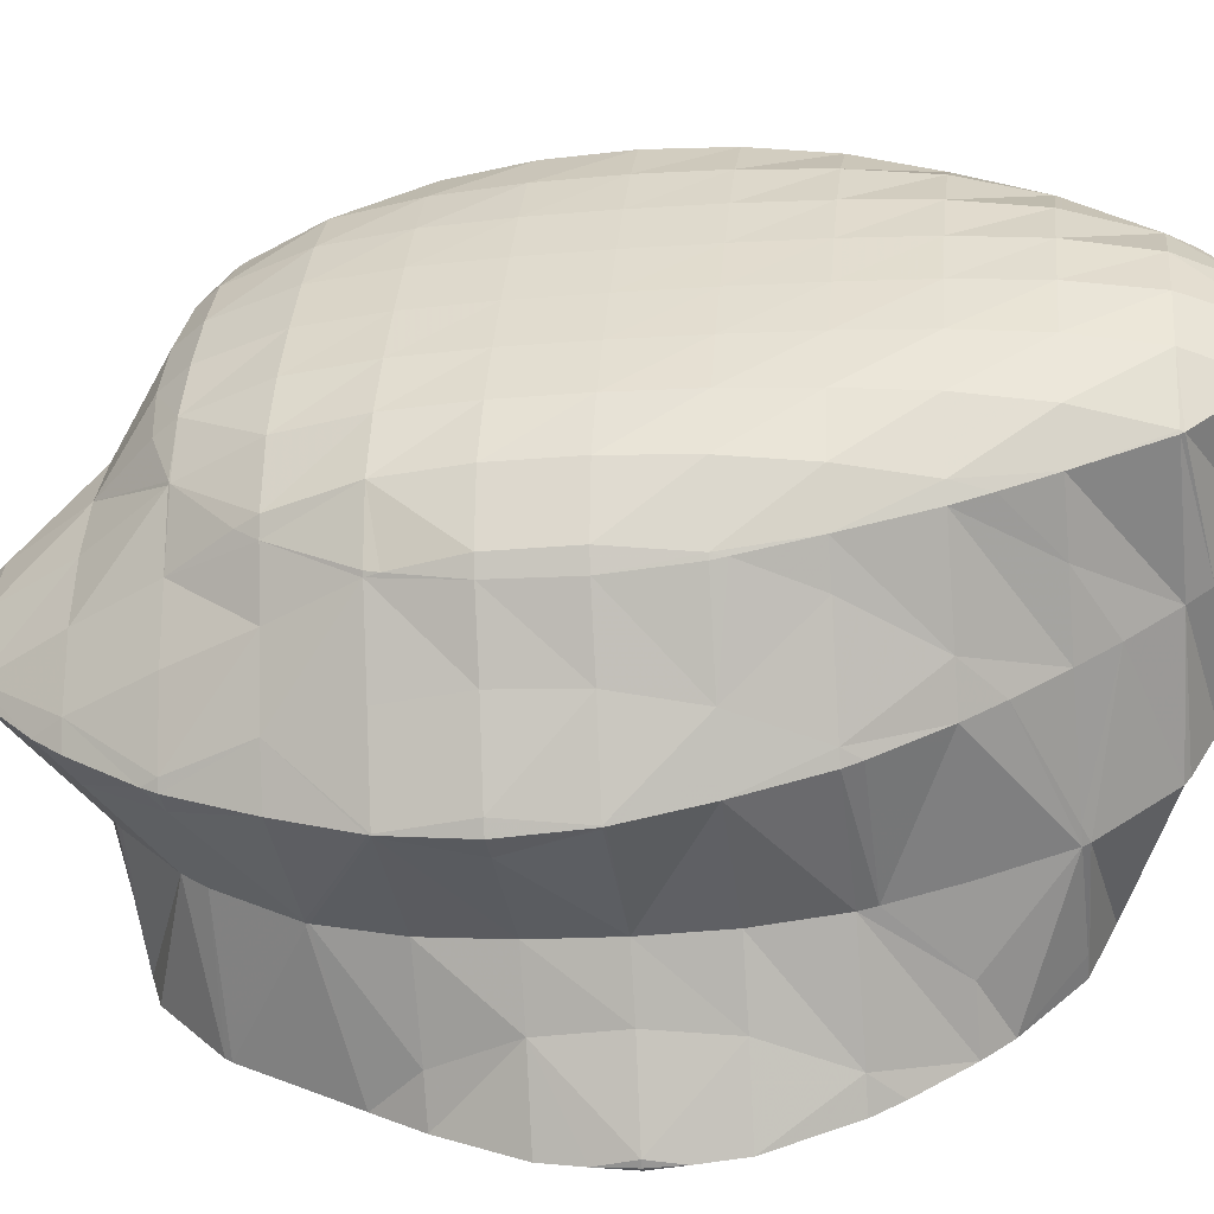
<metadata>
{"format":"obj","ext":"obj","renderer":"f3d","projection":"perspective","resolution":1024,"background":"white","views":[{"elev":25.6,"azim":-87.7,"up":"+Z"}]}
</metadata>
<code>
v 217.2 192.7 42.19
v 217.2 191.6 42.32
v 217.3 192.7 42.05
v 217.4 194 42.07
v 218.2 187.4 43.05
v 218.7 186.4 43.28
v 218.9 187.3 42.72
v 219.3 189.8 41.74
v 217.3 190.1 42.53
v 219.5 192.5 41.27
v 217.6 195.4 41.97
v 219.6 195.1 41.15
v 219.7 197.9 41.47
v 218.8 198 41.92
v 219.7 199.5 41.93
v 219.8 184.6 43.72
v 220.5 183.7 43.97
v 220.6 184.5 43.38
v 221 187.1 42.25
v 221.3 189.7 41.61
v 221.5 192.3 41.23
v 221.7 195 41.02
v 221.8 197.7 41
v 220.3 200.6 41.94
v 221.9 200.4 41.23
v 221.9 203.1 41.87
v 221.7 203.1 41.95
v 221.9 203.3 41.96
v 222.2 181.9 44.58
v 222.7 184.4 43.06
v 223 186.9 42.28
v 223.2 189.6 41.8
v 223.4 192.2 41.47
v 223.6 194.9 41.22
v 223.8 197.5 41.07
v 223.9 200.2 41.06
v 224 202.9 41.32
v 223.9 205.3 42.19
v 222.3 181.9 44.61
v 224.1 181 45.1
v 224.3 181.7 44.47
v 224.7 184.2 43.2
v 225 186.8 42.56
v 225.2 189.5 42.14
v 225.4 192.1 41.82
v 225.6 194.8 41.57
v 225.7 197.4 41.37
v 225.9 200.1 41.29
v 226 202.8 41.45
v 225 205.6 42.38
v 225.9 205.6 42.36
v 225.9 205.9 42.55
v 226 180.7 45.55
v 226.2 181.6 44.75
v 226.6 184.1 43.54
v 226.9 186.7 42.94
v 227.1 189.4 42.54
v 227.3 192 42.23
v 227.5 194.7 41.97
v 227.6 197.3 41.78
v 227.8 200 41.69
v 227.9 202.7 41.9
v 227.8 205.5 42.95
v 227.8 205.6 43
v 227.9 180.8 45.97
v 228.1 181.5 45.28
v 228.5 184 44.01
v 228.8 186.7 43.38
v 229 189.3 42.98
v 229.2 191.9 42.67
v 229.4 194.6 42.42
v 229.5 197.2 42.24
v 229.7 199.9 42.21
v 229.7 202.6 42.57
v 227.9 205.5 43.05
v 229.6 204.7 43.52
v 229.9 181.3 46.34
v 229.9 181.5 46.14
v 230.4 184 44.62
v 230.7 186.6 43.89
v 230.9 189.2 43.45
v 231.1 191.8 43.14
v 231.3 194.5 42.9
v 231.4 197.2 42.75
v 231.5 199.8 42.8
v 231.5 202.6 43.37
v 231.5 203.8 44.03
v 230.3 181.5 46.41
v 231.8 182.3 46.66
v 232.2 183.9 45.45
v 232.5 186.5 44.5
v 232.8 189.1 43.98
v 233 191.8 43.65
v 233.1 194.4 43.43
v 233.3 197.1 43.36
v 233.4 199.8 43.56
v 233.3 202.6 44.48
v 233.3 202.7 44.57
v 233.8 183.4 46.97
v 233.9 183.9 46.55
v 234.4 186.4 45.24
v 234.6 189.1 44.61
v 234.8 191.7 44.26
v 235 194.4 44.1
v 235.1 197 44.18
v 235.1 199.8 44.76
v 233.4 202.6 44.62
v 235.1 200.8 45.19
v 234.5 183.9 47.06
v 235.9 185.1 47.22
v 236.1 186.4 46.31
v 236.4 189 45.48
v 236.7 191.6 45.11
v 236.8 194.3 45.06
v 236.8 197.1 45.51
v 235.7 199.8 45.45
v 236.8 198.1 45.89
v 237.2 186.5 47.34
v 238 188.3 47.32
v 238.1 189 47
v 238.3 191.7 46.62
v 238.3 194.4 46.66
v 238.4 193.7 46.76
v 237.3 197.1 46.12
v 238.3 189.1 47.29
v 238.6 191.7 47.04
v 217.2 192.8 42.43
v 218.6 187.4 44.1
v 218.5 190.2 45.12
v 218.6 192.9 45.19
v 218.8 195.6 44.73
v 219.3 198.1 43.46
v 220.1 184.8 45.8
v 219.6 187.8 47.97
v 219.7 187.2 48.07
v 219.3 190.4 47.6
v 219.3 193.1 47.29
v 219.5 195.7 47.03
v 219.9 198.4 46.8
v 220.7 201 46.56
v 220.7 200.9 46.67
v 221.7 203.2 42.39
v 221.1 182.4 48.96
v 221.3 182.2 49.01
v 222.1 182 45.39
v 220.3 185.1 48.44
v 220.7 201 46.66
v 222.2 203.6 46.69
v 222.8 204.4 46.74
v 223 179.8 49.67
v 224.7 206.1 46.93
v 224.9 206.3 46.96
v 223.3 179.6 49.75
v 224.8 178.8 50.2
v 225.2 179.4 48.82
v 226.8 207 47.31
v 226.7 178.4 50.67
v 227.2 179.3 48.9
v 229 205.8 46.31
v 228.7 206.4 47.8
v 228.6 178.2 51.11
v 229 179.2 49.44
v 229.3 205.9 47.99
v 230.5 205 48.36
v 230.5 178.2 51.53
v 230.9 179.1 50.21
v 231.6 181.5 47.66
v 232.3 203.5 48.94
v 232.5 178.5 51.93
v 232.7 179.1 51.11
v 233.3 181.5 48.97
v 232.7 203.1 49.07
v 234.1 201.4 49.58
v 234 179.1 52.2
v 234.4 179.4 52.26
v 235 181.5 50.4
v 235.5 184 48.48
v 234.8 200.3 49.86
v 235.8 198.7 50.28
v 236.3 181.7 52.4
v 236.6 182.2 52.39
v 236.9 184.2 51.15
v 237.5 186.6 49.18
v 237.4 194.9 51.09
v 237.5 194.9 51.1
v 236.4 197.6 50.54
v 237.2 184.3 52.29
v 237.6 186.9 52.07
v 237.8 189.6 51.8
v 237.8 192.2 51.49
v 217.2 193.7 51.43
v 217.2 193.6 51.44
v 217.2 193.7 51.37
v 217.6 196.2 50.36
v 217.1 196.3 51.1
v 217.6 199 50.83
v 217.6 199 50.89
v 217.6 199 50.89
v 218.5 188.3 52.35
v 218.7 187.7 52.47
v 217.8 191 51.87
v 220.7 201 46.75
v 218.5 201.6 50.79
v 220.1 204.1 50.03
v 219.6 204.2 50.73
v 219.9 204.7 50.73
v 221.1 182.4 49.52
v 220.4 184.4 53.23
v 219.7 185.6 52.95
v 222.3 206.6 49.48
v 221.3 206.8 50.8
v 222.1 207.7 50.85
v 221.3 182.8 53.62
v 222.1 181.6 53.94
v 224.2 209.2 50.57
v 223.7 209.3 51.03
v 224.1 209.6 51.07
v 223.3 180.1 54.37
v 223.9 179.3 54.6
v 226.4 209 49.59
v 226.1 210.5 51.41
v 225.7 177.9 55.17
v 228.2 208.9 50.5
v 228 210.1 51.87
v 227.6 177.6 55.63
v 230.3 206 49.43
v 229.8 209 52.28
v 229.8 209.1 52.39
v 229.5 178 56
v 231.8 206.1 51.97
v 229.9 209 52.43
v 231.6 207.2 53.02
v 231.5 178.6 56.36
v 233.5 203.4 52.45
v 232.2 206.3 53.26
v 233.3 204.4 53.73
v 233.4 179.6 56.68
v 233.5 179.6 56.69
v 235.2 200.7 53.55
v 233.8 203.5 53.93
v 235 201.3 54.47
v 236 181.9 54.57
v 235.5 181.8 56.88
v 237.5 194.9 51.11
v 237.1 197.8 53.14
v 235.4 200.8 54.61
v 236.8 199.5 55.07
v 235.7 182.2 56.89
v 237.1 184.8 56.9
v 237.7 185.8 56.9
v 238.1 187.2 55.29
v 238.5 189.8 54.14
v 238.7 192.4 53.84
v 238.8 195.1 54.19
v 238.5 198 55.63
v 238.6 197.9 55.66
v 238.6 187.3 56.91
v 239.7 189.9 56.85
v 240 191.6 56.73
v 240.1 192.6 56.48
v 239.9 195.3 56.27
v 240.2 193.2 56.56
v 240.2 192.6 56.64
v 217.2 193.7 51.47
v 217.3 196.4 51.57
v 217.6 199 50.92
v 218.7 188.3 52.83
v 218.6 191.1 53.85
v 218.6 193.9 54.23
v 218.8 196.5 54.07
v 219 199.1 53.46
v 219.4 201.7 52.42
v 219.8 204.2 51.07
v 220.2 185.7 54.44
v 220 188.6 56.07
v 219.8 191.4 56.94
v 219.9 190.9 57.02
v 219.6 194 56.59
v 219.8 196.7 56.33
v 220.4 198.9 56.2
v 220.5 199.3 56.03
v 220.9 201.8 54.51
v 221.4 204.3 53.11
v 221.8 206.8 51.56
v 221.7 183.1 56.13
v 221 186 57.85
v 221.3 184.9 58.06
v 220.3 188.7 57.39
v 220.6 199.3 56.18
v 222 201.9 56.21
v 222.6 202.6 56.25
v 223 204.4 54.75
v 223.5 206.9 53.14
v 224 209.3 51.37
v 222.9 180.6 58.91
v 222.9 180.5 58.93
v 221.9 183.3 58.37
v 224.6 204.4 56.49
v 224.6 204.4 56.43
v 225.3 206.8 54.21
v 225.8 209.3 52.51
v 224.7 178.3 59.58
v 224.7 204.4 56.5
v 226.6 205.1 56.84
v 227.1 206.8 54.86
v 227.7 209.2 52.86
v 226.1 177.8 59.95
v 226.6 177.7 60.07
v 226.9 177.6 58.77
v 228.5 205.3 57.24
v 229.1 206.7 55.09
v 229.8 209 52.5
v 227.2 177.7 60.19
v 228.5 178 60.46
v 230.4 205.2 57.67
v 231.2 206.4 54.32
v 230.5 179.4 60.73
v 232.3 204.8 58.14
v 231.2 180.2 60.81
v 232.6 181.7 60.92
v 233.9 204 58.58
v 234.2 203.8 58.66
v 235.4 182.2 57.5
v 233.4 182.7 60.98
v 234.7 184.8 61.03
v 236 201.2 58.92
v 235.9 201.4 59.33
v 235 185.3 61.03
v 237.4 187.6 58.85
v 236.1 187.9 60.97
v 237 190.5 60.87
v 236.8 198.5 59.88
v 237.4 195.9 60.32
v 236 201.2 59.37
v 237.1 190.5 60.87
v 240.1 192.6 56.87
v 237.5 193.2 60.66
v 237.4 195.8 60.33
v 219.9 191.4 57.11
v 220 194.1 57.2
v 220.2 196.7 56.88
v 221.3 186 58.36
v 221.4 188.7 58.71
v 221.5 191.4 58.81
v 221.6 194.1 58.68
v 221.8 196.7 58.37
v 222.1 199.4 57.8
v 222.5 201.9 56.71
v 222.9 180.6 58.99
v 222.9 183.3 59.62
v 223 186.1 59.84
v 223.1 188.7 59.84
v 223.3 191.4 59.72
v 223.5 194.1 59.5
v 223.7 196.7 59.18
v 223.9 199.3 58.73
v 224.2 201.9 57.98
v 224.6 180.6 60.4
v 224.7 183.3 60.67
v 224.8 186 60.67
v 225 188.7 60.53
v 225.1 191.3 60.33
v 225.3 194 60.07
v 225.5 196.6 59.76
v 225.7 199.3 59.36
v 226 201.9 58.73
v 226.4 204.4 57.48
v 226.5 177.8 60.16
v 226.5 180.6 61.09
v 226.6 183.3 61.29
v 226.7 185.9 61.22
v 226.9 188.6 61.05
v 227 191.2 60.82
v 227.2 193.9 60.55
v 227.4 196.5 60.24
v 227.6 199.2 59.86
v 227.9 201.8 59.27
v 228.3 204.3 58.11
v 228.4 180.4 61.37
v 228.5 183.2 61.65
v 228.6 185.8 61.63
v 228.8 188.5 61.47
v 228.9 191.2 61.25
v 229.1 193.8 60.98
v 229.3 196.5 60.67
v 229.5 199.1 60.28
v 229.8 201.7 59.7
v 230.2 204.2 58.54
v 230.5 180.3 61.11
v 230.5 183 61.75
v 230.6 185.7 61.88
v 230.7 188.4 61.8
v 230.9 191.1 61.61
v 231.1 193.7 61.36
v 231.3 196.4 61.04
v 231.5 199 60.63
v 231.7 201.6 60
v 232.1 204.1 58.75
v 232.5 182.8 61.36
v 232.6 185.6 61.87
v 232.7 188.3 61.95
v 232.8 190.9 61.85
v 233 193.6 61.63
v 233.2 196.2 61.29
v 233.4 198.9 60.81
v 233.7 201.5 60.06
v 234.7 185.4 61.22
v 234.7 188.1 61.68
v 234.8 190.8 61.79
v 235 193.5 61.64
v 235.2 196.1 61.24
v 235.5 198.7 60.55
v 235.9 201.2 59.44
v 237 190.5 60.89
v 237.2 193.2 60.89
v 237.4 195.8 60.33
g foo
f 1 2 3
f 4 1 3
f 5 6 7
f 5 7 8
f 5 8 9
f 9 8 2
f 2 8 3
f 3 8 10
f 4 3 11
f 11 3 12
f 12 3 10
f 11 12 13
f 11 13 14
f 15 14 13
f 16 17 18
f 16 18 6
f 6 18 7
f 7 18 19
f 20 8 19
f 8 7 19
f 21 10 20
f 10 8 20
f 22 12 21
f 12 10 21
f 23 13 22
f 13 12 22
f 15 13 24
f 24 13 25
f 25 13 23
f 24 25 26
f 24 26 27
f 28 27 26
f 29 30 18
f 29 18 17
f 31 19 30
f 19 18 30
f 32 20 31
f 20 19 31
f 33 21 32
f 21 20 32
f 34 22 33
f 22 21 33
f 35 23 34
f 23 22 34
f 36 25 35
f 25 23 35
f 37 26 36
f 26 25 36
f 28 26 37
f 28 37 38
f 39 40 41
f 39 41 29
f 29 41 30
f 30 41 42
f 43 31 42
f 31 30 42
f 44 32 43
f 32 31 43
f 45 33 44
f 33 32 44
f 46 34 45
f 34 33 45
f 47 35 46
f 35 34 46
f 48 36 47
f 36 35 47
f 49 37 48
f 37 36 48
f 38 37 50
f 50 37 51
f 51 37 49
f 52 50 51
f 53 54 41
f 53 41 40
f 55 42 54
f 42 41 54
f 56 43 55
f 43 42 55
f 57 44 56
f 44 43 56
f 58 45 57
f 45 44 57
f 59 46 58
f 46 45 58
f 60 47 59
f 47 46 59
f 61 48 60
f 48 47 60
f 62 49 61
f 49 48 61
f 63 51 62
f 51 49 62
f 52 51 63
f 52 63 64
f 65 66 54
f 65 54 53
f 67 55 66
f 55 54 66
f 68 56 67
f 56 55 67
f 69 57 68
f 57 56 68
f 70 58 69
f 58 57 69
f 71 59 70
f 59 58 70
f 72 60 71
f 60 59 71
f 73 61 72
f 61 60 72
f 74 62 73
f 62 61 73
f 75 63 76
f 76 63 74
f 74 63 62
f 75 64 63
f 77 78 66
f 77 66 65
f 79 67 78
f 67 66 78
f 80 68 79
f 68 67 79
f 81 69 80
f 69 68 80
f 82 70 81
f 70 69 81
f 83 71 82
f 71 70 82
f 84 72 83
f 72 71 83
f 85 73 84
f 73 72 84
f 86 74 85
f 74 73 85
f 76 74 86
f 76 86 87
f 77 88 78
f 89 90 88
f 88 90 78
f 78 90 79
f 91 80 90
f 80 79 90
f 92 81 91
f 81 80 91
f 93 82 92
f 82 81 92
f 94 83 93
f 83 82 93
f 95 84 94
f 84 83 94
f 96 85 95
f 85 84 95
f 97 86 96
f 86 85 96
f 87 86 97
f 87 97 98
f 99 100 90
f 99 90 89
f 101 91 100
f 91 90 100
f 102 92 101
f 92 91 101
f 103 93 102
f 93 92 102
f 104 94 103
f 94 93 103
f 105 95 104
f 95 94 104
f 106 96 105
f 96 95 105
f 107 97 108
f 108 97 106
f 106 97 96
f 107 98 97
f 99 109 100
f 110 111 109
f 109 111 100
f 100 111 101
f 112 102 111
f 102 101 111
f 113 103 112
f 103 102 112
f 114 104 113
f 104 103 113
f 115 105 114
f 105 104 114
f 116 106 117
f 117 106 115
f 115 106 105
f 116 108 106
f 110 118 111
f 119 120 118
f 118 120 111
f 111 120 112
f 121 113 120
f 113 112 120
f 122 114 123
f 123 114 121
f 121 114 113
f 124 115 114
f 124 114 122
f 124 117 115
f 119 125 120
f 126 121 120
f 126 120 125
f 126 123 121
f 127 2 1
f 127 1 4
f 128 6 5
f 128 5 9
f 128 9 129
f 2 127 9
f 9 127 129
f 129 127 130
f 11 131 4
f 4 131 127
f 127 131 130
f 131 11 14
f 131 14 132
f 132 14 15
f 133 17 16
f 16 6 128
f 16 128 134
f 16 134 133
f 133 134 135
f 136 128 129
f 136 134 128
f 137 129 130
f 137 136 129
f 138 130 131
f 138 137 130
f 139 131 132
f 139 138 131
f 15 24 140
f 15 140 141
f 15 141 132
f 132 141 139
f 140 24 27
f 140 27 142
f 142 27 28
f 143 144 145
f 17 145 29
f 145 17 143
f 143 17 133
f 133 146 143
f 146 133 135
f 141 140 147
f 148 140 142
f 148 147 140
f 142 28 148
f 148 28 149
f 149 28 38
f 145 144 39
f 39 144 40
f 40 144 150
f 145 39 29
f 50 149 38
f 50 151 149
f 152 151 50
f 152 50 52
f 153 154 155
f 153 155 150
f 155 53 150
f 53 40 150
f 64 156 52
f 156 152 52
f 157 158 155
f 157 155 154
f 155 65 53
f 155 158 65
f 159 75 76
f 159 160 75
f 75 160 64
f 64 160 156
f 161 162 158
f 161 158 157
f 158 77 65
f 158 162 77
f 163 159 164
f 159 76 164
f 76 87 164
f 163 160 159
f 165 166 162
f 165 162 161
f 88 77 167
f 77 162 167
f 162 166 167
f 167 89 88
f 98 168 87
f 168 164 87
f 169 170 166
f 169 166 165
f 171 167 170
f 167 166 170
f 167 99 89
f 167 171 99
f 108 172 107
f 108 173 172
f 172 168 98
f 172 98 107
f 169 174 170
f 175 176 174
f 174 176 170
f 170 176 171
f 109 99 177
f 99 171 177
f 171 176 177
f 177 110 109
f 117 178 116
f 117 179 178
f 178 173 108
f 178 108 116
f 175 180 176
f 181 182 180
f 180 182 176
f 176 182 177
f 118 110 183
f 110 177 183
f 177 182 183
f 183 119 118
f 123 184 122
f 123 185 184
f 122 184 124
f 184 186 124
f 186 179 117
f 186 117 124
f 181 187 182
f 188 183 182
f 188 182 187
f 183 188 119
f 119 188 125
f 125 188 189
f 125 189 126
f 189 190 126
f 190 185 123
f 190 123 126
f 191 192 193
f 191 193 194
f 191 194 195
f 195 194 196
f 195 196 197
f 198 197 196
f 199 200 135
f 199 135 134
f 136 201 134
f 201 199 134
f 193 192 137
f 192 201 137
f 201 136 137
f 194 137 138
f 194 193 137
f 196 138 139
f 196 194 138
f 196 139 141
f 196 141 202
f 196 202 198
f 198 202 203
f 203 202 204
f 203 204 205
f 206 205 204
f 207 144 143
f 207 143 208
f 208 143 209
f 209 143 146
f 135 209 146
f 135 200 209
f 202 141 147
f 204 147 148
f 204 202 147
f 204 148 149
f 204 149 210
f 204 210 206
f 206 210 211
f 212 211 210
f 213 214 207
f 207 214 144
f 144 214 150
f 213 207 208
f 210 149 151
f 210 151 152
f 210 152 215
f 210 215 212
f 212 215 216
f 217 216 215
f 218 219 154
f 218 154 153
f 150 218 153
f 150 214 218
f 220 152 156
f 220 215 152
f 217 215 220
f 217 220 221
f 154 219 157
f 219 222 157
f 223 156 160
f 223 220 156
f 221 220 223
f 221 223 224
f 157 222 161
f 222 225 161
f 226 163 164
f 160 163 223
f 163 226 223
f 226 227 223
f 224 223 227
f 224 227 228
f 161 225 165
f 225 229 165
f 230 164 168
f 230 226 164
f 231 227 232
f 232 227 230
f 230 227 226
f 231 228 227
f 165 229 169
f 229 233 169
f 234 172 173
f 230 168 172
f 230 172 234
f 230 234 235
f 235 234 236
f 235 232 230
f 233 237 174
f 233 174 169
f 174 238 175
f 174 237 238
f 239 178 179
f 234 173 178
f 234 178 239
f 234 239 240
f 240 239 241
f 240 236 234
f 180 175 242
f 242 175 243
f 243 175 238
f 242 181 180
f 244 184 185
f 244 186 184
f 244 245 186
f 239 179 186
f 239 186 245
f 239 245 246
f 246 245 247
f 246 241 239
f 243 248 242
f 242 248 181
f 181 248 187
f 187 248 249
f 250 251 249
f 251 188 249
f 188 187 249
f 251 189 188
f 251 252 189
f 252 190 189
f 252 253 190
f 185 190 244
f 190 253 244
f 253 254 244
f 255 245 256
f 256 245 254
f 254 245 244
f 255 247 245
f 250 257 251
f 258 252 251
f 258 251 257
f 259 260 258
f 258 260 252
f 252 260 253
f 261 254 262
f 262 254 260
f 260 254 253
f 261 256 254
f 259 263 260
f 263 262 260
f 264 192 191
f 264 191 195
f 264 195 265
f 265 195 197
f 265 197 266
f 266 197 198
f 267 200 199
f 267 199 201
f 267 201 268
f 192 264 201
f 201 264 268
f 268 264 269
f 270 269 265
f 269 264 265
f 271 270 266
f 270 265 266
f 203 272 198
f 198 272 266
f 266 272 271
f 272 203 205
f 272 205 273
f 273 205 206
f 274 208 209
f 200 267 209
f 209 267 274
f 274 267 275
f 276 277 268
f 277 275 268
f 275 267 268
f 278 268 269
f 278 276 268
f 279 269 270
f 279 278 269
f 280 279 281
f 279 270 281
f 270 271 281
f 282 281 272
f 281 271 272
f 283 282 273
f 282 272 273
f 211 284 206
f 206 284 273
f 273 284 283
f 284 211 212
f 285 214 213
f 213 208 274
f 213 274 286
f 213 286 285
f 285 286 287
f 288 274 275
f 288 286 274
f 288 275 277
f 280 281 289
f 290 281 282
f 290 289 281
f 291 290 292
f 290 282 292
f 282 283 292
f 293 292 284
f 292 283 284
f 216 294 212
f 212 294 284
f 284 294 293
f 294 216 217
f 295 296 219
f 295 219 218
f 214 285 218
f 285 297 218
f 297 295 218
f 297 285 287
f 298 292 299
f 298 291 292
f 300 299 293
f 299 292 293
f 301 300 294
f 300 293 294
f 294 217 221
f 294 221 301
f 219 296 222
f 296 302 222
f 298 299 303
f 304 303 305
f 303 299 305
f 299 300 305
f 306 305 301
f 305 300 301
f 301 221 224
f 301 224 306
f 307 308 309
f 307 309 302
f 309 225 302
f 225 222 302
f 310 305 311
f 310 304 305
f 312 311 306
f 311 305 306
f 306 224 228
f 306 228 312
f 308 313 309
f 309 313 225
f 313 314 225
f 314 229 225
f 315 311 316
f 315 310 311
f 232 316 231
f 231 316 312
f 312 316 311
f 312 228 231
f 229 314 233
f 314 317 233
f 316 235 315
f 235 236 315
f 236 318 315
f 316 232 235
f 317 319 237
f 317 237 233
f 237 320 238
f 237 319 320
f 241 321 240
f 241 322 321
f 321 318 236
f 321 236 240
f 323 243 324
f 324 243 320
f 320 243 238
f 325 323 324
f 326 246 247
f 326 327 246
f 246 327 241
f 241 327 322
f 323 248 243
f 325 328 323
f 323 328 248
f 248 328 249
f 329 250 330
f 250 249 330
f 249 328 330
f 331 329 330
f 256 332 255
f 256 333 332
f 247 255 326
f 326 255 334
f 334 255 332
f 334 327 326
f 329 257 250
f 331 335 329
f 329 335 257
f 257 335 258
f 336 259 337
f 259 258 337
f 258 335 337
f 262 336 261
f 336 337 261
f 337 338 261
f 338 333 256
f 338 256 261
f 336 263 259
f 336 262 263
f 339 277 276
f 339 276 278
f 339 278 340
f 340 278 279
f 340 279 341
f 341 279 280
f 342 287 286
f 342 286 288
f 342 288 343
f 277 339 288
f 288 339 343
f 343 339 344
f 345 344 340
f 344 339 340
f 346 345 341
f 345 340 341
f 289 347 280
f 280 347 341
f 341 347 346
f 347 289 290
f 347 290 348
f 348 290 291
f 349 296 295
f 349 295 297
f 349 297 350
f 287 342 297
f 297 342 350
f 350 342 351
f 352 351 343
f 351 342 343
f 353 352 344
f 352 343 344
f 354 353 345
f 353 344 345
f 355 354 346
f 354 345 346
f 356 355 347
f 355 346 347
f 357 356 348
f 356 347 348
f 348 291 298
f 348 298 357
f 358 302 296
f 358 296 349
f 359 358 350
f 358 349 350
f 360 359 351
f 359 350 351
f 361 360 352
f 360 351 352
f 362 361 353
f 361 352 353
f 363 362 354
f 362 353 354
f 364 363 355
f 363 354 355
f 365 364 356
f 364 355 356
f 366 365 357
f 365 356 357
f 303 367 298
f 298 367 357
f 357 367 366
f 367 303 304
f 368 308 307
f 302 358 307
f 307 358 368
f 368 358 369
f 370 369 359
f 369 358 359
f 371 370 360
f 370 359 360
f 372 371 361
f 371 360 361
f 373 372 362
f 372 361 362
f 374 373 363
f 373 362 363
f 375 374 364
f 374 363 364
f 376 375 365
f 375 364 365
f 377 376 366
f 376 365 366
f 378 377 367
f 377 366 367
f 367 304 310
f 367 310 378
f 368 313 308
f 313 368 314
f 314 368 379
f 379 368 369
f 380 379 370
f 379 369 370
f 381 380 371
f 380 370 371
f 382 381 372
f 381 371 372
f 383 382 373
f 382 372 373
f 384 383 374
f 383 373 374
f 385 384 375
f 384 374 375
f 386 385 376
f 385 375 376
f 387 386 377
f 386 376 377
f 388 387 378
f 387 377 378
f 378 310 315
f 378 315 388
f 389 317 314
f 389 314 379
f 390 389 380
f 389 379 380
f 391 390 381
f 390 380 381
f 392 391 382
f 391 381 382
f 393 392 383
f 392 382 383
f 394 393 384
f 393 383 384
f 395 394 385
f 394 384 385
f 396 395 386
f 395 385 386
f 397 396 387
f 396 386 387
f 398 397 388
f 397 387 388
f 388 315 318
f 388 318 398
f 389 319 317
f 319 389 320
f 320 389 399
f 399 389 390
f 400 399 391
f 399 390 391
f 401 400 392
f 400 391 392
f 402 401 393
f 401 392 393
f 403 402 394
f 402 393 394
f 404 403 395
f 403 394 395
f 405 404 396
f 404 395 396
f 406 405 397
f 405 396 397
f 322 406 321
f 321 406 398
f 398 406 397
f 398 318 321
f 399 324 320
f 324 399 325
f 325 399 407
f 407 399 400
f 408 407 401
f 407 400 401
f 409 408 402
f 408 401 402
f 410 409 403
f 409 402 403
f 411 410 404
f 410 403 404
f 412 411 405
f 411 404 405
f 413 412 406
f 412 405 406
f 406 322 327
f 406 327 413
f 407 328 325
f 408 330 328
f 408 328 407
f 330 408 331
f 331 408 414
f 414 408 409
f 415 414 410
f 414 409 410
f 416 415 411
f 415 410 411
f 333 416 332
f 332 416 412
f 412 416 411
f 413 334 332
f 413 332 412
f 413 327 334
f 414 335 331
f 415 337 335
f 415 335 414
f 416 338 337
f 416 337 415
f 416 333 338
g

</code>
